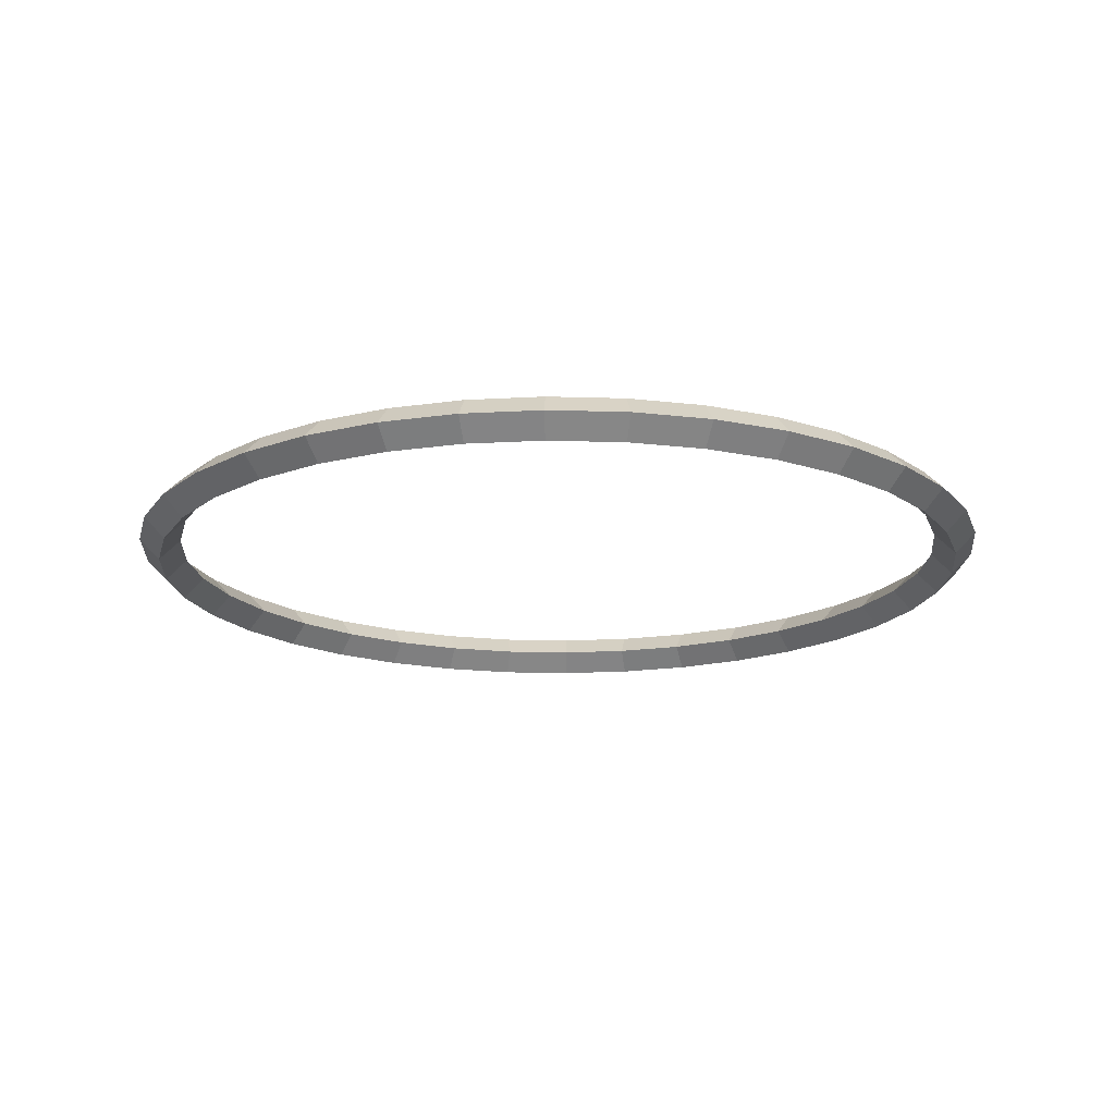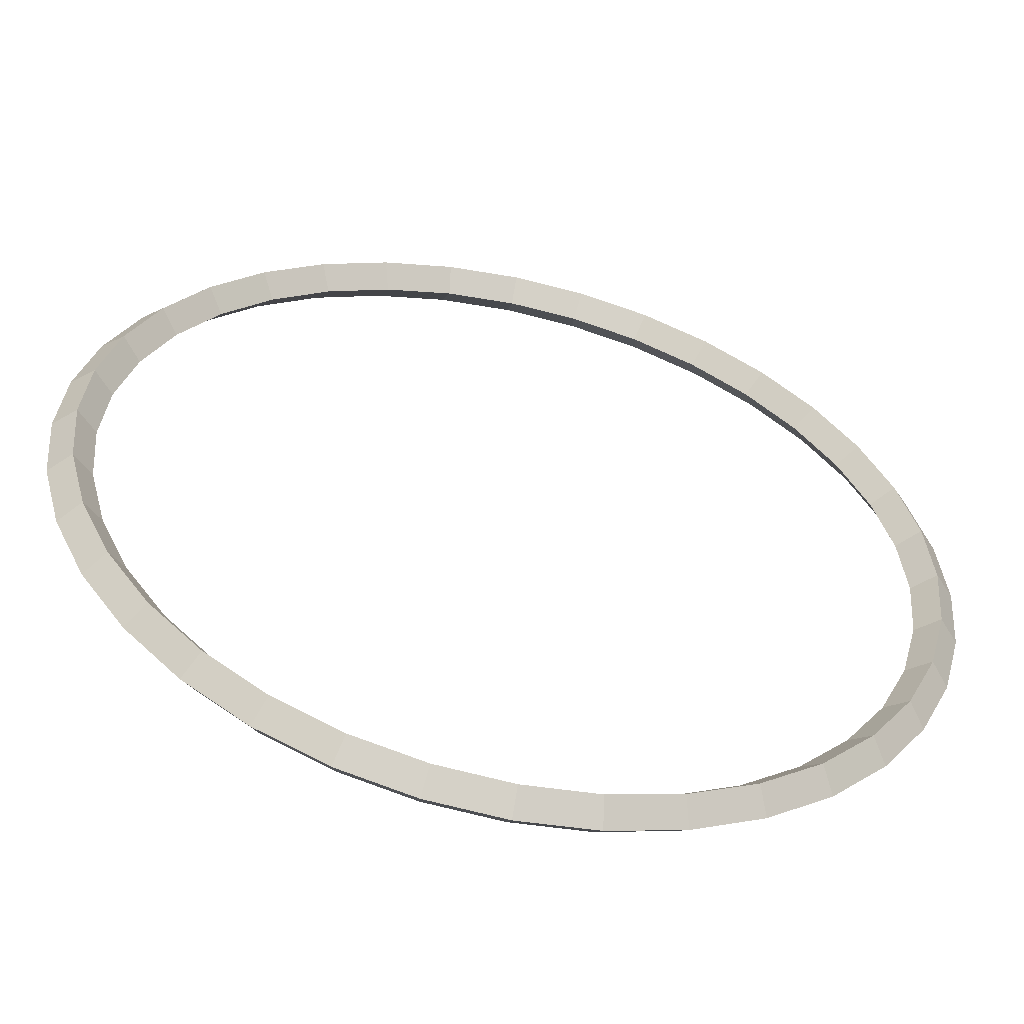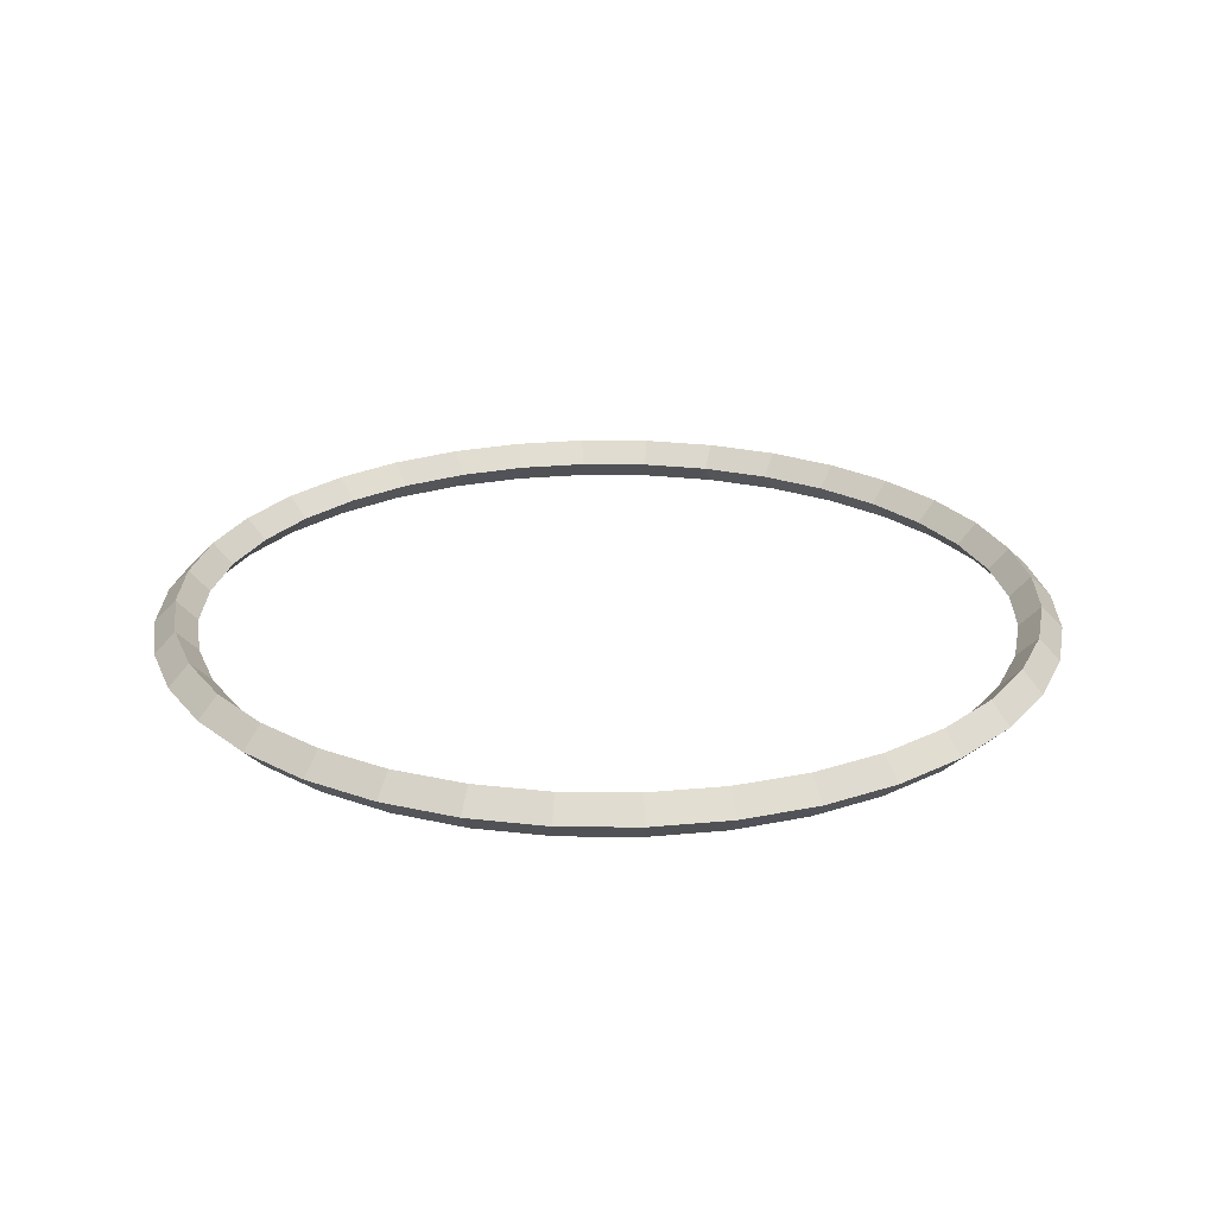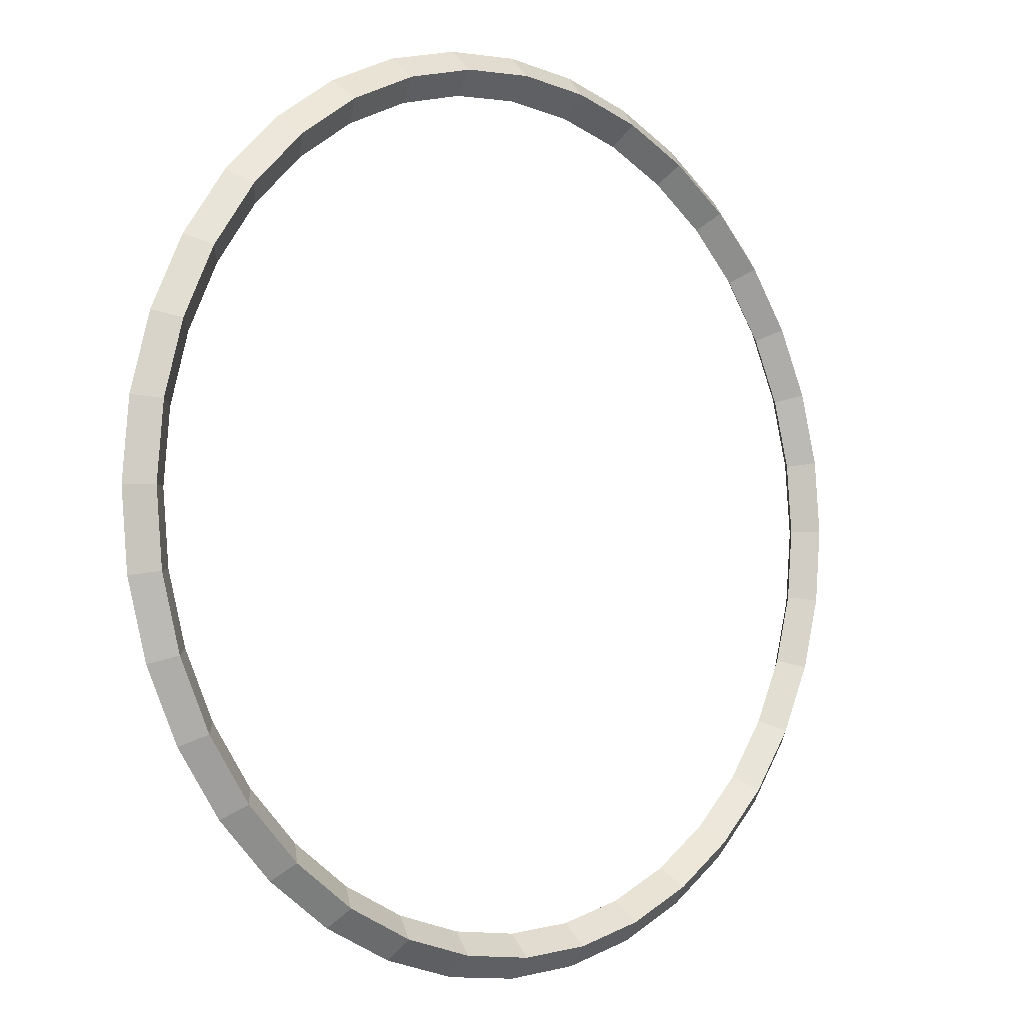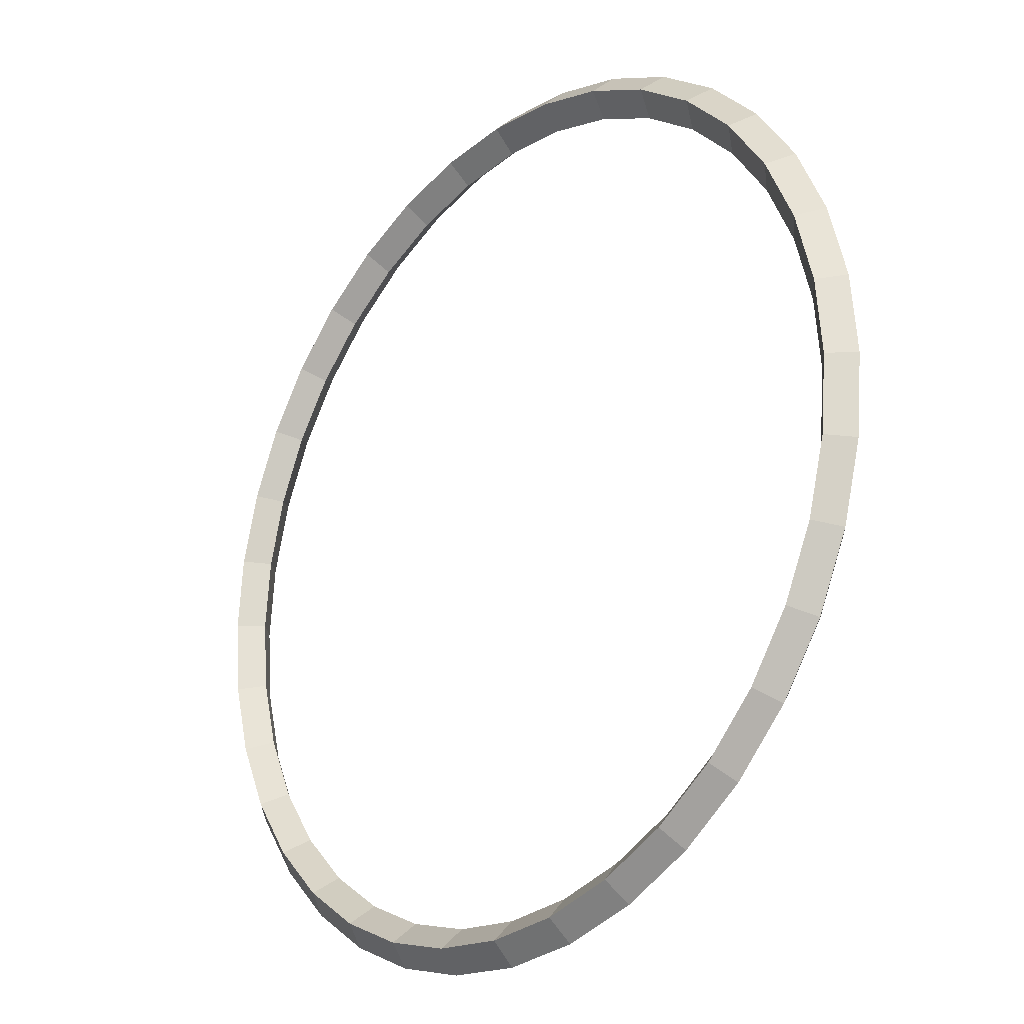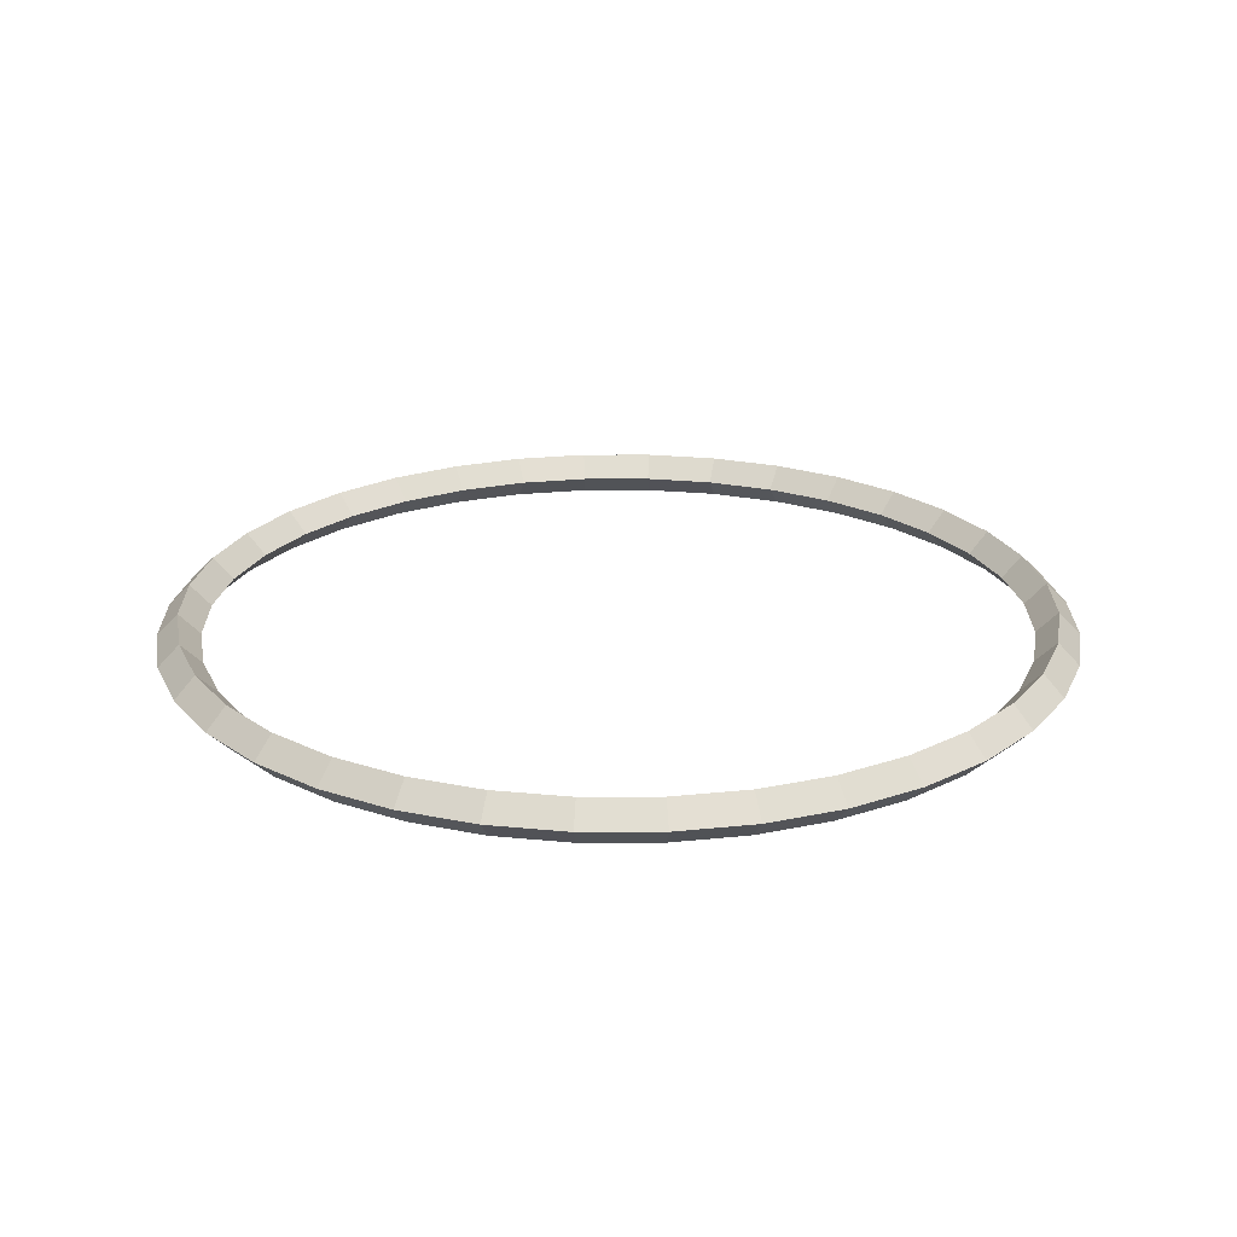
<metadata>
{"format":"obj","ext":"obj","renderer":"f3d","projection":"perspective","resolution":1024,"background":"white","views":[{"elev":-17.2,"azim":-38.5,"up":"+Y"},{"elev":-55.4,"azim":166.9,"up":"+Z"},{"elev":24.1,"azim":-124.0,"up":"+Y"},{"elev":-4.6,"azim":-42.0,"up":"+Z"},{"elev":-23.8,"azim":48.8,"up":"+Z"},{"elev":23.0,"azim":-155.3,"up":"+Y"}]}
</metadata>
<code>
o Torus
v 5.659 0 0
v 5.573 -0 -0.9826
v 5.307 0.2695 -0.9358
v 5.389 0.2695 -0
v 5.042 -0 -0.889
v 5.12 0 0
v 5.307 -0.2695 -0.9358
v 5.389 -0.2695 0
v 5.317 -0 -1.935
v 5.064 0.2695 -1.843
v 4.811 -0 -1.751
v 5.064 -0.2695 -1.843
v 4.9 -0 -2.829
v 4.667 0.2695 -2.695
v 4.434 -0 -2.56
v 4.667 -0.2695 -2.695
v 4.335 -0 -3.637
v 4.128 0.2695 -3.464
v 3.922 -0 -3.291
v 4.128 -0.2695 -3.464
v 3.637 -0 -4.335
v 3.464 0.2695 -4.128
v 3.291 -0 -3.922
v 3.464 -0.2695 -4.128
v 2.829 -0 -4.9
v 2.695 0.2695 -4.667
v 2.56 -0 -4.434
v 2.695 -0.2695 -4.667
v 1.935 -0 -5.317
v 1.843 0.2695 -5.064
v 1.751 -0 -4.811
v 1.843 -0.2695 -5.064
v 0.9826 -0 -5.573
v 0.9358 0.2695 -5.307
v 0.889 -0 -5.042
v 0.9358 -0.2695 -5.307
v 0 -0 -5.659
v 0 0.2695 -5.389
v 0 -0 -5.12
v 0 -0.2695 -5.389
v -0.9826 -0 -5.573
v -0.9358 0.2695 -5.307
v -0.889 -0 -5.042
v -0.9358 -0.2695 -5.307
v -1.935 -0 -5.317
v -1.843 0.2695 -5.064
v -1.751 -0 -4.811
v -1.843 -0.2695 -5.064
v -2.829 -0 -4.9
v -2.695 0.2695 -4.667
v -2.56 -0 -4.434
v -2.695 -0.2695 -4.667
v -3.637 -0 -4.335
v -3.464 0.2695 -4.128
v -3.291 -0 -3.922
v -3.464 -0.2695 -4.128
v -4.335 -0 -3.637
v -4.128 0.2695 -3.464
v -3.922 -0 -3.291
v -4.128 -0.2695 -3.464
v -4.9 -0 -2.829
v -4.667 0.2695 -2.695
v -4.434 -0 -2.56
v -4.667 -0.2695 -2.695
v -5.317 -0 -1.935
v -5.064 0.2695 -1.843
v -4.811 -0 -1.751
v -5.064 -0.2695 -1.843
v -5.573 -0 -0.9826
v -5.307 0.2695 -0.9358
v -5.042 -0 -0.889
v -5.307 -0.2695 -0.9358
v -5.659 0 0
v -5.389 0.2695 -0
v -5.12 0 0
v -5.389 -0.2695 0
v -5.573 0 0.9826
v -5.307 0.2695 0.9358
v -5.042 0 0.889
v -5.307 -0.2695 0.9358
v -5.317 0 1.935
v -5.064 0.2695 1.843
v -4.811 0 1.751
v -5.064 -0.2695 1.843
v -4.9 0 2.829
v -4.667 0.2695 2.695
v -4.434 0 2.56
v -4.667 -0.2695 2.695
v -4.335 0 3.637
v -4.128 0.2695 3.464
v -3.922 0 3.291
v -4.128 -0.2695 3.464
v -3.637 0 4.335
v -3.464 0.2695 4.128
v -3.291 0 3.922
v -3.464 -0.2695 4.128
v -2.829 0 4.9
v -2.695 0.2695 4.667
v -2.56 0 4.434
v -2.695 -0.2695 4.667
v -1.935 0 5.317
v -1.843 0.2695 5.064
v -1.751 0 4.811
v -1.843 -0.2695 5.064
v -0.9826 0 5.573
v -0.9358 0.2695 5.307
v -0.889 0 5.042
v -0.9358 -0.2695 5.307
v 0 0 5.659
v 0 0.2695 5.389
v 0 0 5.12
v 0 -0.2695 5.389
v 0.9826 0 5.573
v 0.9358 0.2695 5.307
v 0.889 0 5.042
v 0.9358 -0.2695 5.307
v 1.935 0 5.317
v 1.843 0.2695 5.064
v 1.751 0 4.811
v 1.843 -0.2695 5.064
v 2.829 0 4.9
v 2.695 0.2695 4.667
v 2.56 0 4.434
v 2.695 -0.2695 4.667
v 3.637 0 4.335
v 3.464 0.2695 4.128
v 3.291 0 3.922
v 3.464 -0.2695 4.128
v 4.335 0 3.637
v 4.128 0.2695 3.464
v 3.922 0 3.291
v 4.128 -0.2695 3.464
v 4.9 0 2.829
v 4.667 0.2695 2.695
v 4.434 0 2.56
v 4.667 -0.2695 2.695
v 5.317 0 1.935
v 5.064 0.2695 1.843
v 4.811 0 1.751
v 5.064 -0.2695 1.843
v 5.573 0 0.9826
v 5.307 0.2695 0.9358
v 5.042 0 0.889
v 5.307 -0.2695 0.9358
f 1 2 3 4
f 4 3 5 6
f 6 5 7 8
f 8 7 2 1
f 2 9 10 3
f 3 10 11 5
f 5 11 12 7
f 7 12 9 2
f 9 13 14 10
f 10 14 15 11
f 11 15 16 12
f 12 16 13 9
f 13 17 18 14
f 14 18 19 15
f 15 19 20 16
f 16 20 17 13
f 17 21 22 18
f 18 22 23 19
f 19 23 24 20
f 20 24 21 17
f 21 25 26 22
f 22 26 27 23
f 23 27 28 24
f 24 28 25 21
f 25 29 30 26
f 26 30 31 27
f 27 31 32 28
f 28 32 29 25
f 29 33 34 30
f 30 34 35 31
f 31 35 36 32
f 32 36 33 29
f 33 37 38 34
f 34 38 39 35
f 35 39 40 36
f 36 40 37 33
f 37 41 42 38
f 38 42 43 39
f 39 43 44 40
f 40 44 41 37
f 41 45 46 42
f 42 46 47 43
f 43 47 48 44
f 44 48 45 41
f 45 49 50 46
f 46 50 51 47
f 47 51 52 48
f 48 52 49 45
f 49 53 54 50
f 50 54 55 51
f 51 55 56 52
f 52 56 53 49
f 53 57 58 54
f 54 58 59 55
f 55 59 60 56
f 56 60 57 53
f 57 61 62 58
f 58 62 63 59
f 59 63 64 60
f 60 64 61 57
f 61 65 66 62
f 62 66 67 63
f 63 67 68 64
f 64 68 65 61
f 65 69 70 66
f 66 70 71 67
f 67 71 72 68
f 68 72 69 65
f 69 73 74 70
f 70 74 75 71
f 71 75 76 72
f 72 76 73 69
f 73 77 78 74
f 74 78 79 75
f 75 79 80 76
f 76 80 77 73
f 77 81 82 78
f 78 82 83 79
f 79 83 84 80
f 80 84 81 77
f 81 85 86 82
f 82 86 87 83
f 83 87 88 84
f 84 88 85 81
f 85 89 90 86
f 86 90 91 87
f 87 91 92 88
f 88 92 89 85
f 89 93 94 90
f 90 94 95 91
f 91 95 96 92
f 92 96 93 89
f 93 97 98 94
f 94 98 99 95
f 95 99 100 96
f 96 100 97 93
f 97 101 102 98
f 98 102 103 99
f 99 103 104 100
f 100 104 101 97
f 101 105 106 102
f 102 106 107 103
f 103 107 108 104
f 104 108 105 101
f 105 109 110 106
f 106 110 111 107
f 107 111 112 108
f 108 112 109 105
f 109 113 114 110
f 110 114 115 111
f 111 115 116 112
f 112 116 113 109
f 113 117 118 114
f 114 118 119 115
f 115 119 120 116
f 116 120 117 113
f 117 121 122 118
f 118 122 123 119
f 119 123 124 120
f 120 124 121 117
f 121 125 126 122
f 122 126 127 123
f 123 127 128 124
f 124 128 125 121
f 125 129 130 126
f 126 130 131 127
f 127 131 132 128
f 128 132 129 125
f 129 133 134 130
f 130 134 135 131
f 131 135 136 132
f 132 136 133 129
f 133 137 138 134
f 134 138 139 135
f 135 139 140 136
f 136 140 137 133
f 137 141 142 138
f 138 142 143 139
f 139 143 144 140
f 140 144 141 137
f 141 1 4 142
f 142 4 6 143
f 143 6 8 144
f 144 8 1 141

</code>
